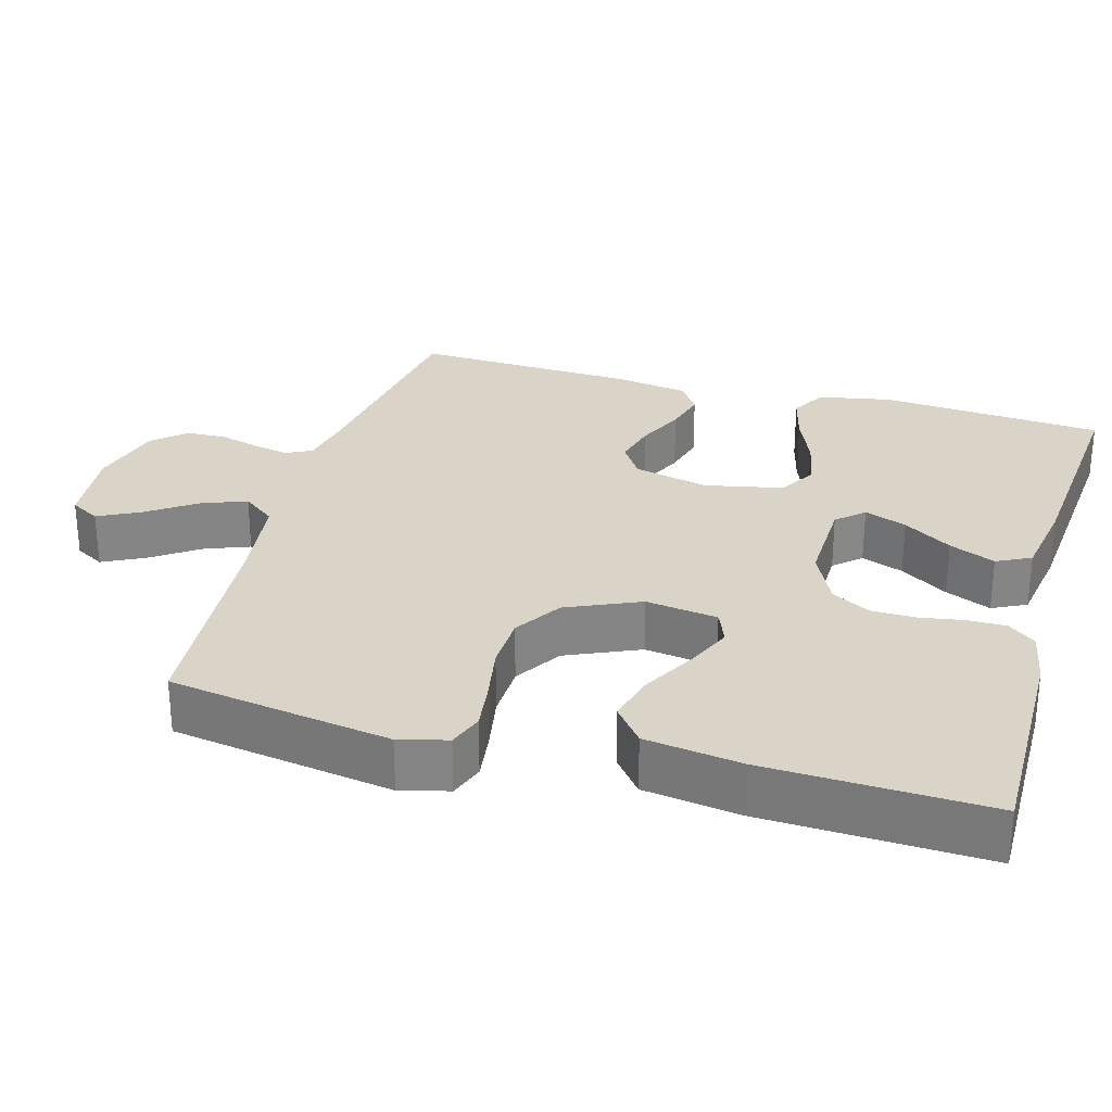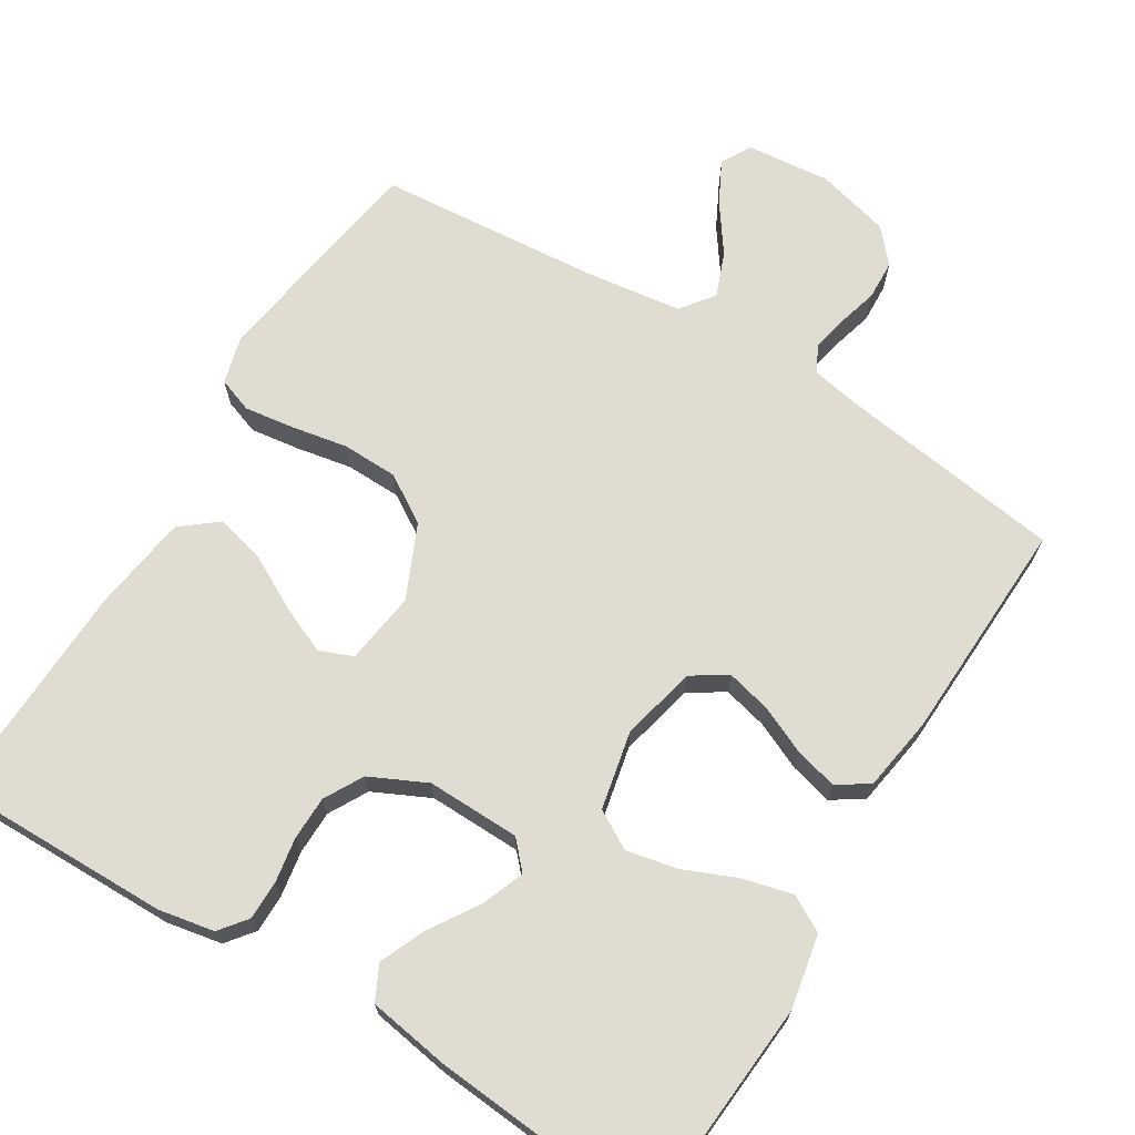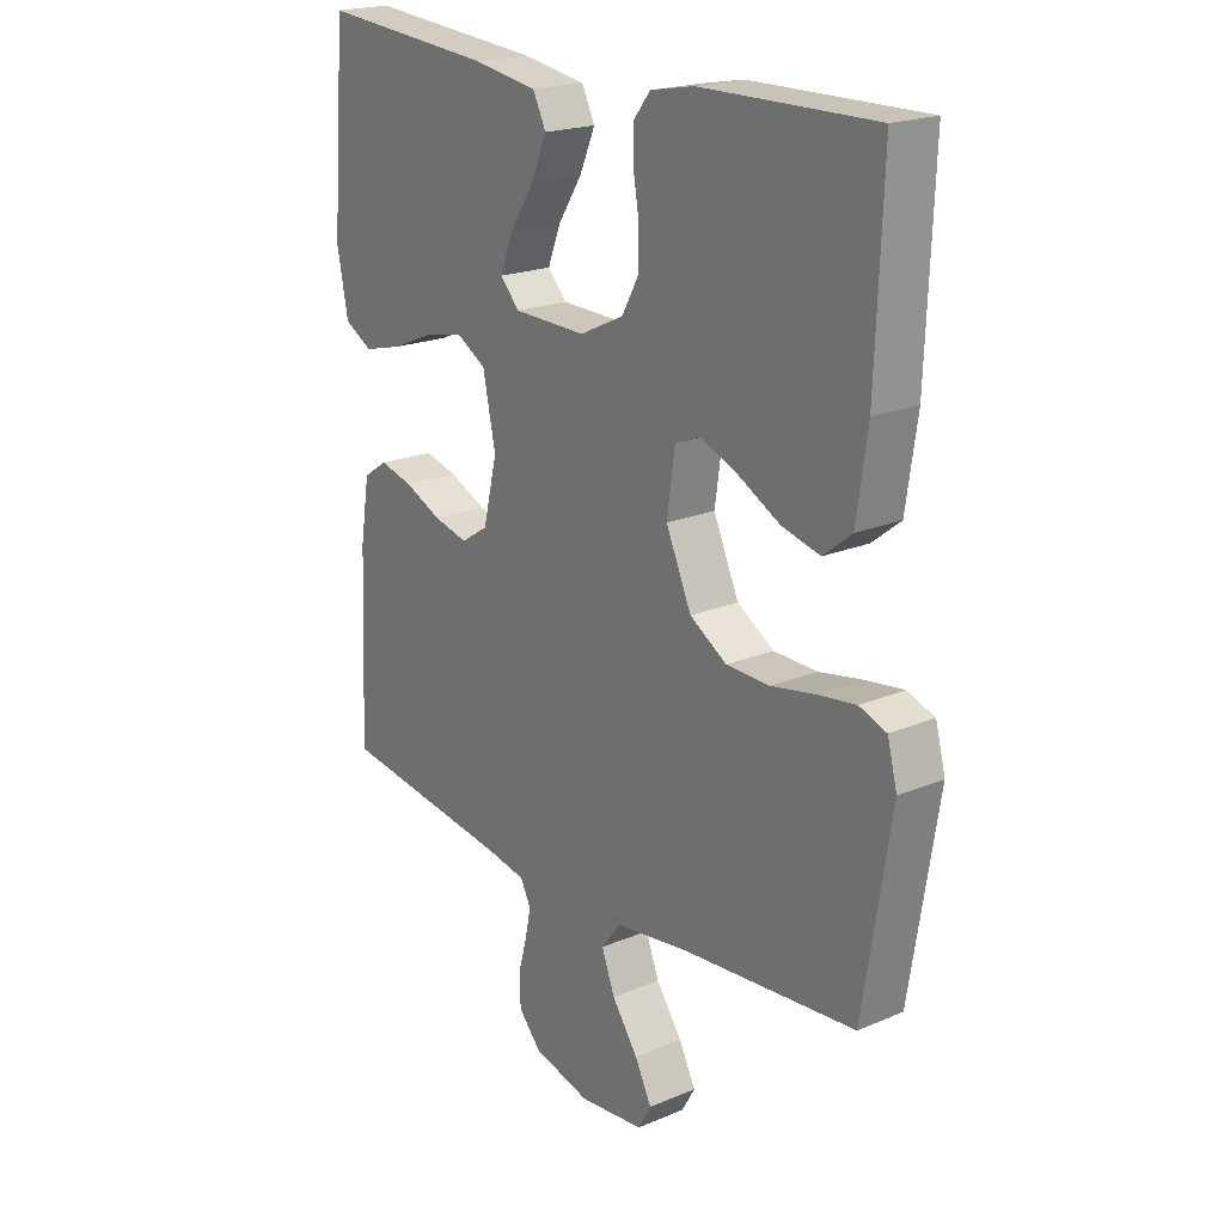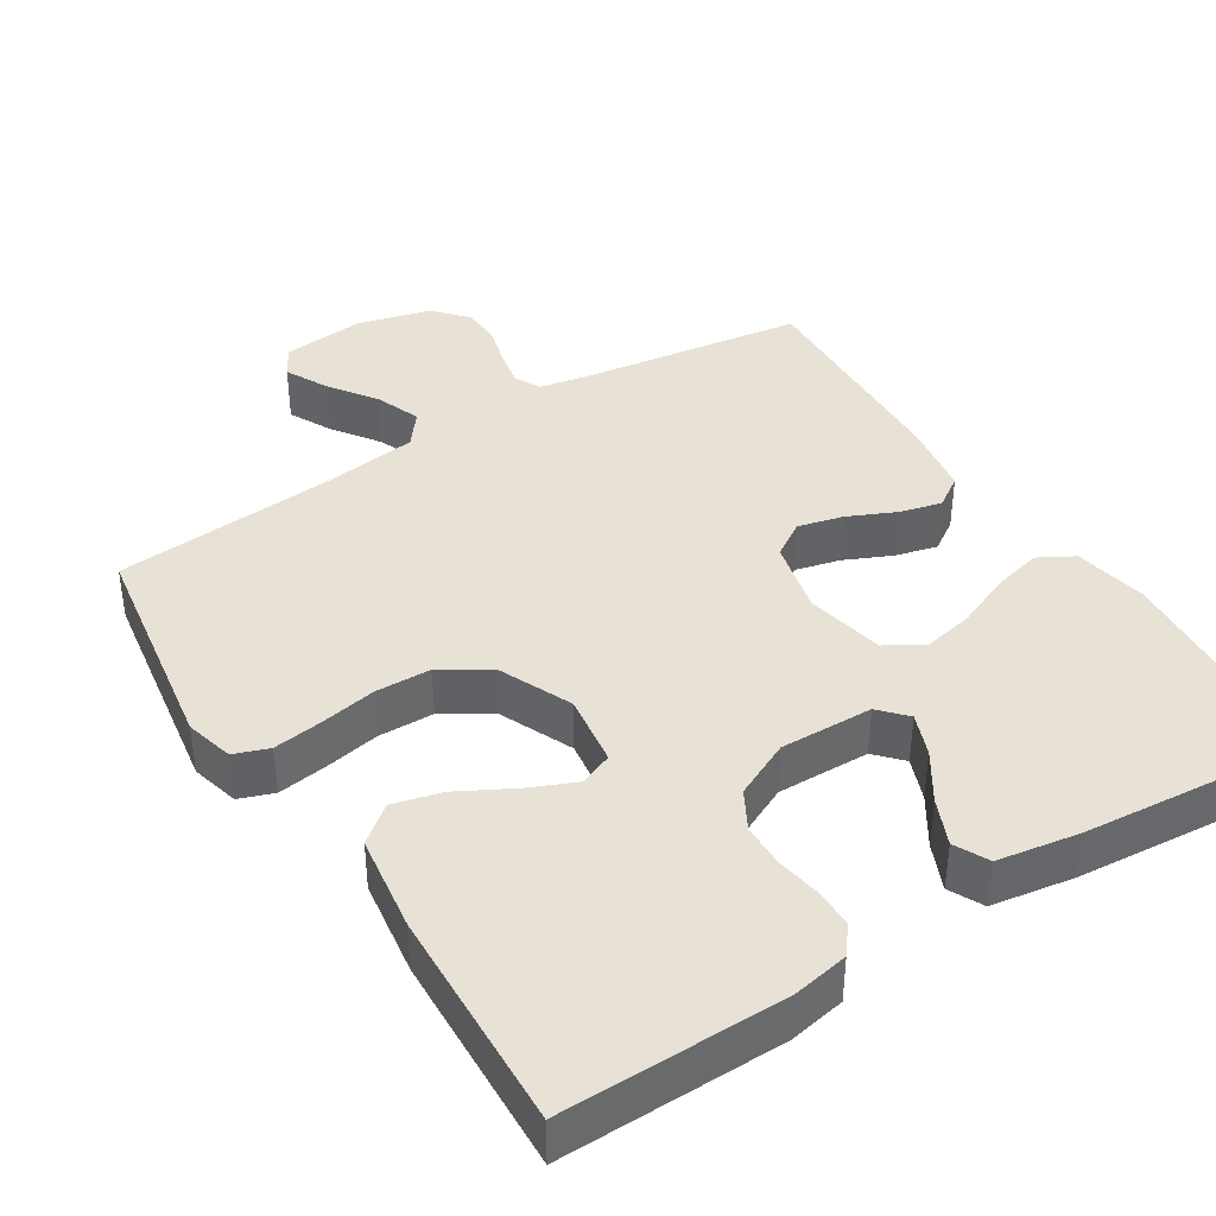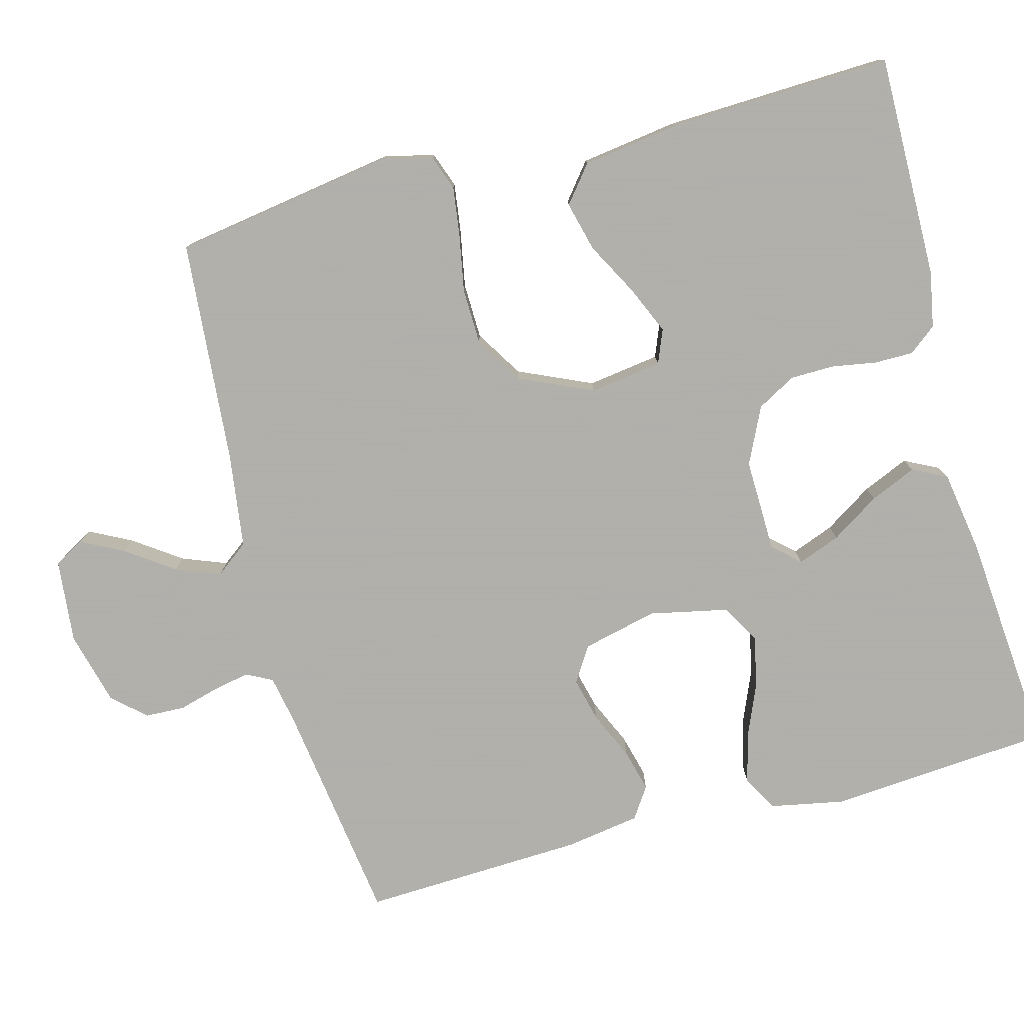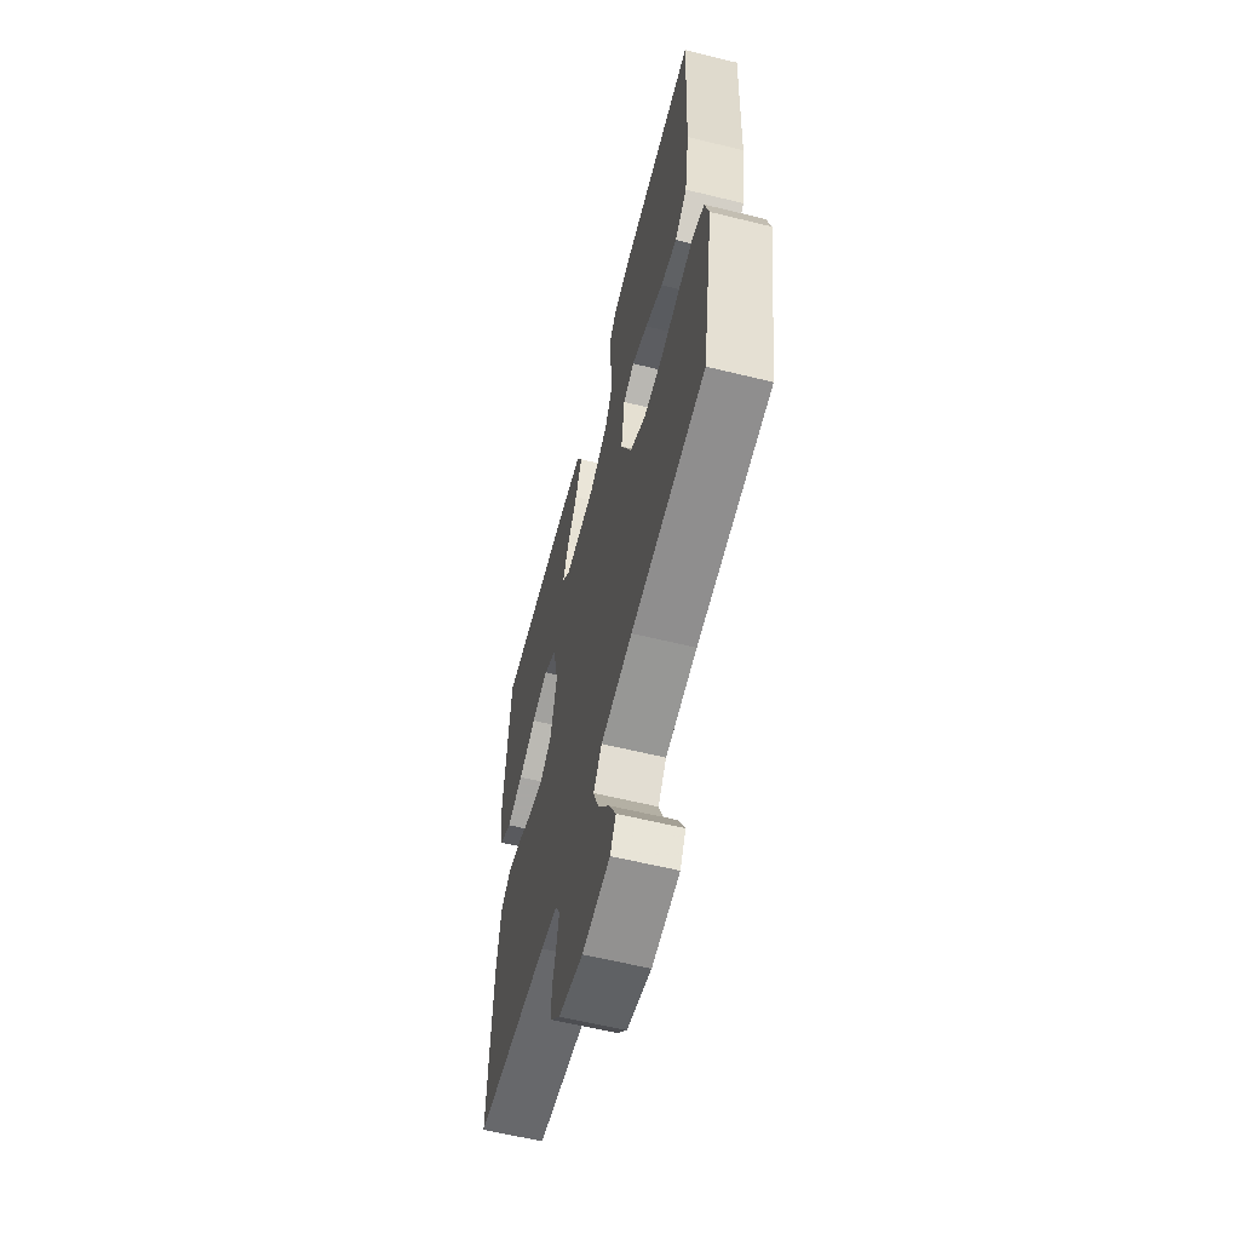
<metadata>
{"format":"obj","ext":"obj","renderer":"f3d","projection":"perspective","resolution":1024,"background":"white","views":[{"elev":28.5,"azim":-74.2,"up":"+Y"},{"elev":69.2,"azim":31.4,"up":"+Y"},{"elev":20.2,"azim":-127.6,"up":"+Z"},{"elev":40.1,"azim":-32.3,"up":"+Y"},{"elev":-78.4,"azim":-75.2,"up":"+Y"},{"elev":-60.5,"azim":-104.1,"up":"+Z"}]}
</metadata>
<code>
v -0.5 0.07 0.5
v -0.2 0.07 0.497
v -0.125 0.07 0.483
v -0.096 0.07 0.446
v -0.096 0.07 0.394
v -0.106 0.07 0.334
v -0.105 0.07 0.275
v -0.076 0.07 0.223
v 0 0.07 0.187
v 0.125 0.07 0.19
v 0.158 0.07 0.226
v 0.136 0.07 0.283
v 0.094 0.07 0.348
v 0.067 0.07 0.41
v 0.09 0.07 0.456
v 0.2 0.07 0.474
v 0.5 0.07 0.5
v 0.524 0.07 0.2
v 0.505 0.07 0.101
v 0.457 0.07 0.074
v 0.39 0.07 0.091
v 0.318 0.07 0.121
v 0.25 0.07 0.135
v 0.199 0.07 0.105
v 0.177 0.07 0
v 0.201 0.07 -0.101
v 0.248 0.07 -0.131
v 0.308 0.07 -0.116
v 0.372 0.07 -0.087
v 0.429 0.07 -0.072
v 0.471 0.07 -0.1
v 0.487 0.07 -0.2
v 0.5 0.07 -0.5
v 0.2 0.07 -0.543
v 0.133 0.07 -0.556
v 0.115 0.07 -0.591
v 0.125 0.07 -0.64
v 0.14 0.07 -0.694
v 0.138 0.07 -0.747
v 0.099 0.07 -0.791
v 0 0.07 -0.817
v -0.112 0.07 -0.806
v -0.135 0.07 -0.766
v -0.106 0.07 -0.709
v -0.061 0.07 -0.645
v -0.038 0.07 -0.585
v -0.072 0.07 -0.541
v -0.2 0.07 -0.524
v -0.5 0.07 -0.5
v -0.548 0.07 -0.2
v -0.531 0.07 -0.135
v -0.484 0.07 -0.118
v -0.418 0.07 -0.127
v -0.342 0.07 -0.141
v -0.267 0.07 -0.139
v -0.203 0.07 -0.099
v -0.159 0.07 0
v -0.173 0.07 0.097
v -0.218 0.07 0.115
v -0.282 0.07 0.087
v -0.354 0.07 0.048
v -0.42 0.07 0.031
v -0.469 0.07 0.07
v -0.488 0.07 0.2
v -0.5 0 0.5
v -0.2 0 0.497
v -0.125 0 0.483
v -0.096 0 0.446
v -0.096 0 0.394
v -0.106 0 0.334
v -0.105 0 0.275
v -0.076 0 0.223
v 0 0 0.187
v 0.125 0 0.19
v 0.158 0 0.226
v 0.136 0 0.283
v 0.094 0 0.348
v 0.067 0 0.41
v 0.09 0 0.456
v 0.2 0 0.474
v 0.5 0 0.5
v 0.524 0 0.2
v 0.505 0 0.101
v 0.457 0 0.074
v 0.39 0 0.091
v 0.318 0 0.121
v 0.25 0 0.135
v 0.199 0 0.105
v 0.177 0 0
v 0.201 0 -0.101
v 0.248 0 -0.131
v 0.308 0 -0.116
v 0.372 0 -0.087
v 0.429 0 -0.072
v 0.471 0 -0.1
v 0.487 0 -0.2
v 0.5 0 -0.5
v 0.2 0 -0.543
v 0.133 0 -0.556
v 0.115 0 -0.591
v 0.125 0 -0.64
v 0.14 0 -0.694
v 0.138 0 -0.747
v 0.099 0 -0.791
v 0 0 -0.817
v -0.112 0 -0.806
v -0.135 0 -0.766
v -0.106 0 -0.709
v -0.061 0 -0.645
v -0.038 0 -0.585
v -0.072 0 -0.541
v -0.2 0 -0.524
v -0.5 0 -0.5
v -0.548 0 -0.2
v -0.531 0 -0.135
v -0.484 0 -0.118
v -0.418 0 -0.127
v -0.342 0 -0.141
v -0.267 0 -0.139
v -0.203 0 -0.099
v -0.159 0 0
v -0.173 0 0.097
v -0.218 0 0.115
v -0.282 0 0.087
v -0.354 0 0.048
v -0.42 0 0.031
v -0.469 0 0.07
v -0.488 0 0.2
f 4 5 6
f 3 4 6
f 2 3 6
f 1 2 6
f 64 1 6
f 63 64 6
f 62 63 6
f 61 62 6
f 60 61 6
f 59 60 6 7
f 58 59 7 8
f 57 58 8 9
f 56 57 9 10
f 52 53 54
f 51 52 54
f 50 51 54
f 49 50 54
f 48 49 54
f 47 48 54 55
f 46 47 55 56
f 43 44 45
f 42 43 45
f 41 42 45
f 40 41 45
f 39 40 45
f 38 39 45
f 37 38 45
f 36 37 45 46
f 46 56 10
f 36 46 10
f 35 36 10
f 32 33 34
f 31 32 34
f 30 31 34
f 29 30 34
f 28 29 34
f 27 28 34 35
f 20 21 22
f 19 20 22
f 18 19 22
f 17 18 22
f 16 17 22
f 15 16 22
f 14 15 22
f 13 14 22
f 12 13 22
f 11 12 22 23
f 10 11 23 24
f 26 27 35
f 25 26 35 10
f 10 24 25
f 70 69 68
f 70 68 67
f 70 67 66
f 70 66 65
f 70 65 128
f 70 128 127
f 70 127 126
f 70 126 125
f 70 125 124
f 71 70 124 123
f 72 71 123 122
f 73 72 122 121
f 74 73 121 120
f 118 117 116
f 118 116 115
f 118 115 114
f 118 114 113
f 118 113 112
f 119 118 112 111
f 120 119 111 110
f 109 108 107
f 109 107 106
f 109 106 105
f 109 105 104
f 109 104 103
f 109 103 102
f 109 102 101
f 110 109 101 100
f 74 120 110
f 74 110 100
f 74 100 99
f 98 97 96
f 98 96 95
f 98 95 94
f 98 94 93
f 98 93 92
f 99 98 92 91
f 86 85 84
f 86 84 83
f 86 83 82
f 86 82 81
f 86 81 80
f 86 80 79
f 86 79 78
f 86 78 77
f 86 77 76
f 87 86 76 75
f 88 87 75 74
f 99 91 90
f 74 99 90 89
f 89 88 74
f 1 65 66 2
f 2 66 67 3
f 3 67 68 4
f 4 68 69 5
f 5 69 70 6
f 6 70 71 7
f 7 71 72 8
f 8 72 73 9
f 9 73 74 10
f 10 74 75 11
f 11 75 76 12
f 12 76 77 13
f 13 77 78 14
f 14 78 79 15
f 15 79 80 16
f 16 80 81 17
f 17 81 82 18
f 18 82 83 19
f 19 83 84 20
f 20 84 85 21
f 21 85 86 22
f 22 86 87 23
f 23 87 88 24
f 24 88 89 25
f 25 89 90 26
f 26 90 91 27
f 27 91 92 28
f 28 92 93 29
f 29 93 94 30
f 30 94 95 31
f 31 95 96 32
f 32 96 97 33
f 33 97 98 34
f 34 98 99 35
f 35 99 100 36
f 36 100 101 37
f 37 101 102 38
f 38 102 103 39
f 39 103 104 40
f 40 104 105 41
f 41 105 106 42
f 42 106 107 43
f 43 107 108 44
f 44 108 109 45
f 45 109 110 46
f 46 110 111 47
f 47 111 112 48
f 48 112 113 49
f 49 113 114 50
f 50 114 115 51
f 51 115 116 52
f 52 116 117 53
f 53 117 118 54
f 54 118 119 55
f 55 119 120 56
f 56 120 121 57
f 57 121 122 58
f 58 122 123 59
f 59 123 124 60
f 60 124 125 61
f 61 125 126 62
f 62 126 127 63
f 63 127 128 64
f 64 128 65 1

</code>
